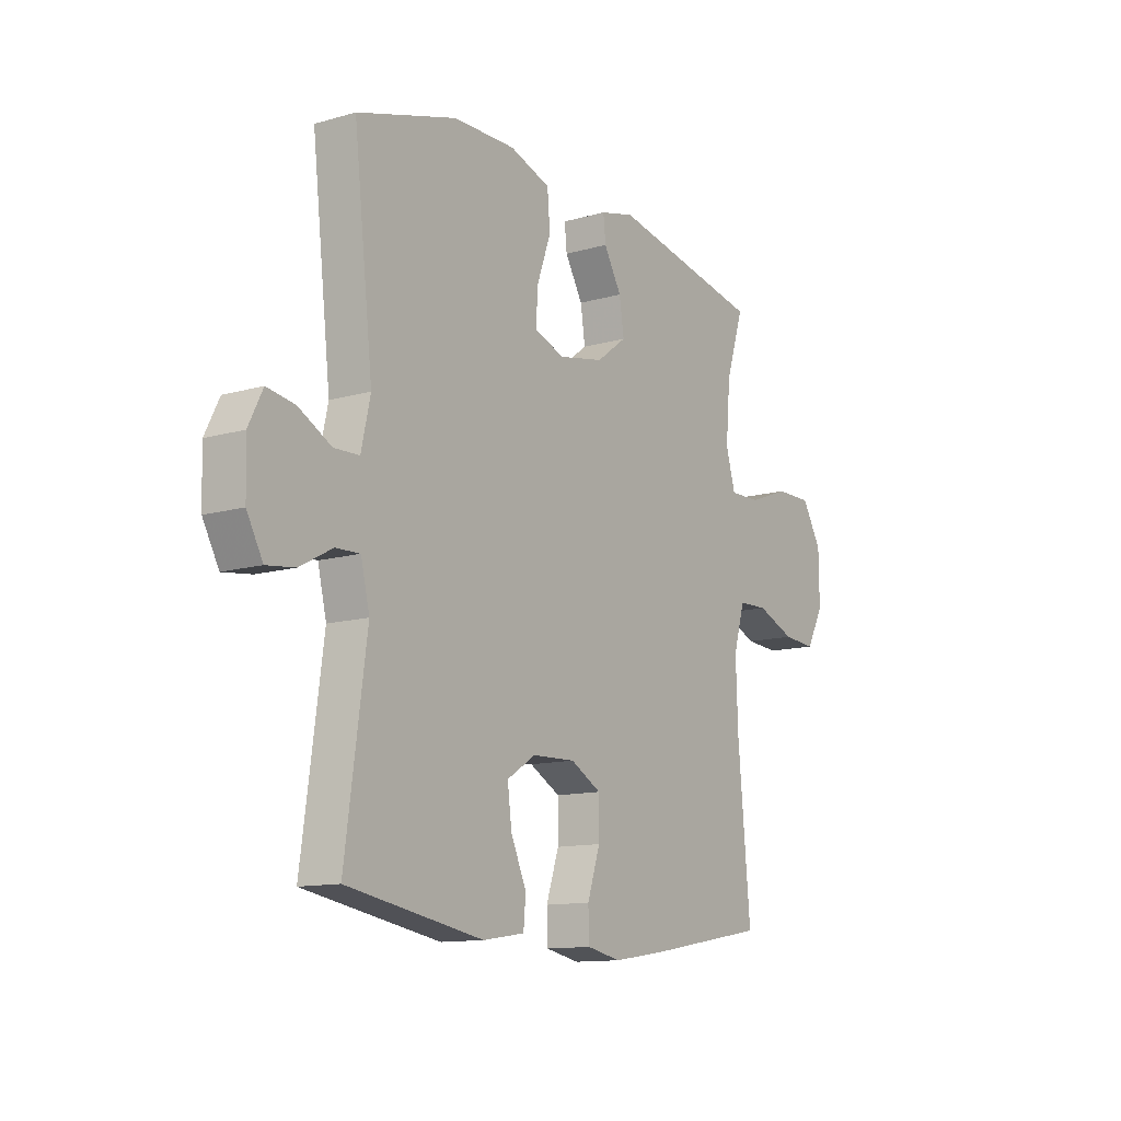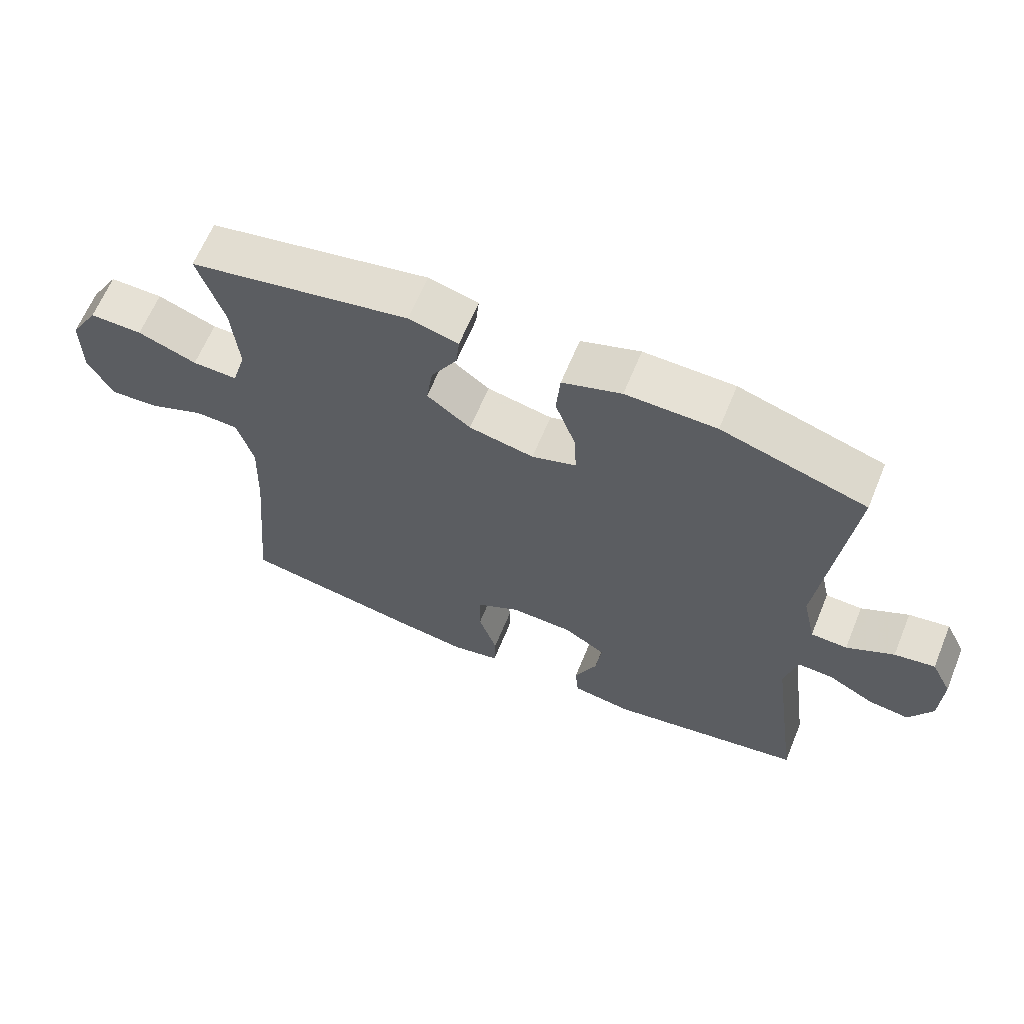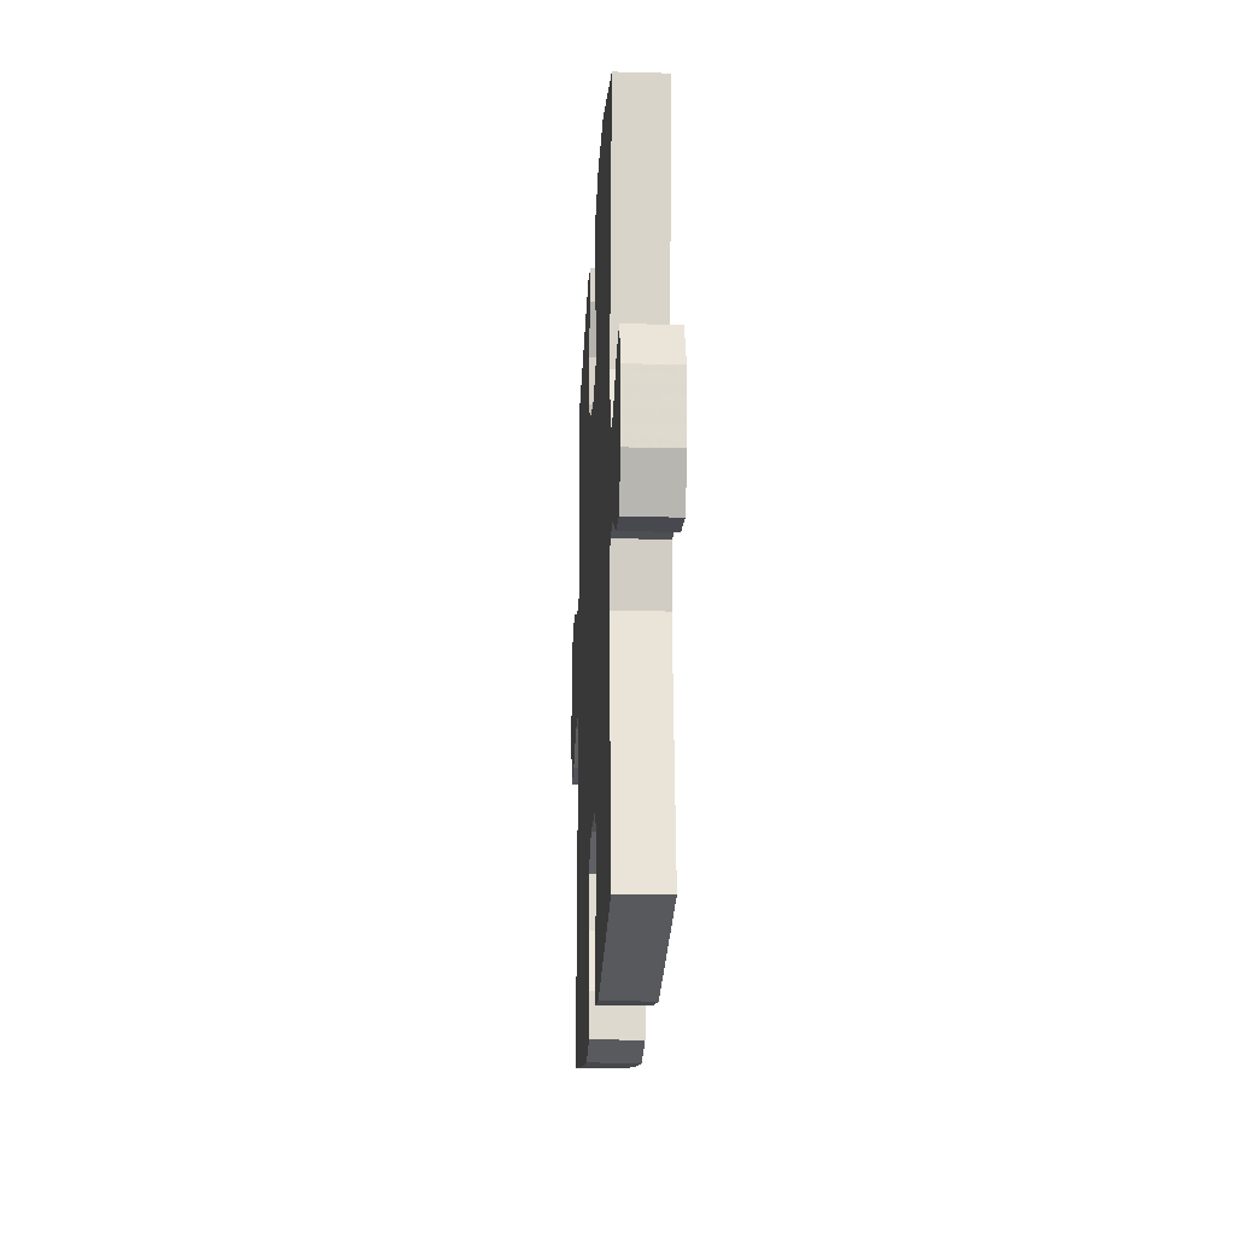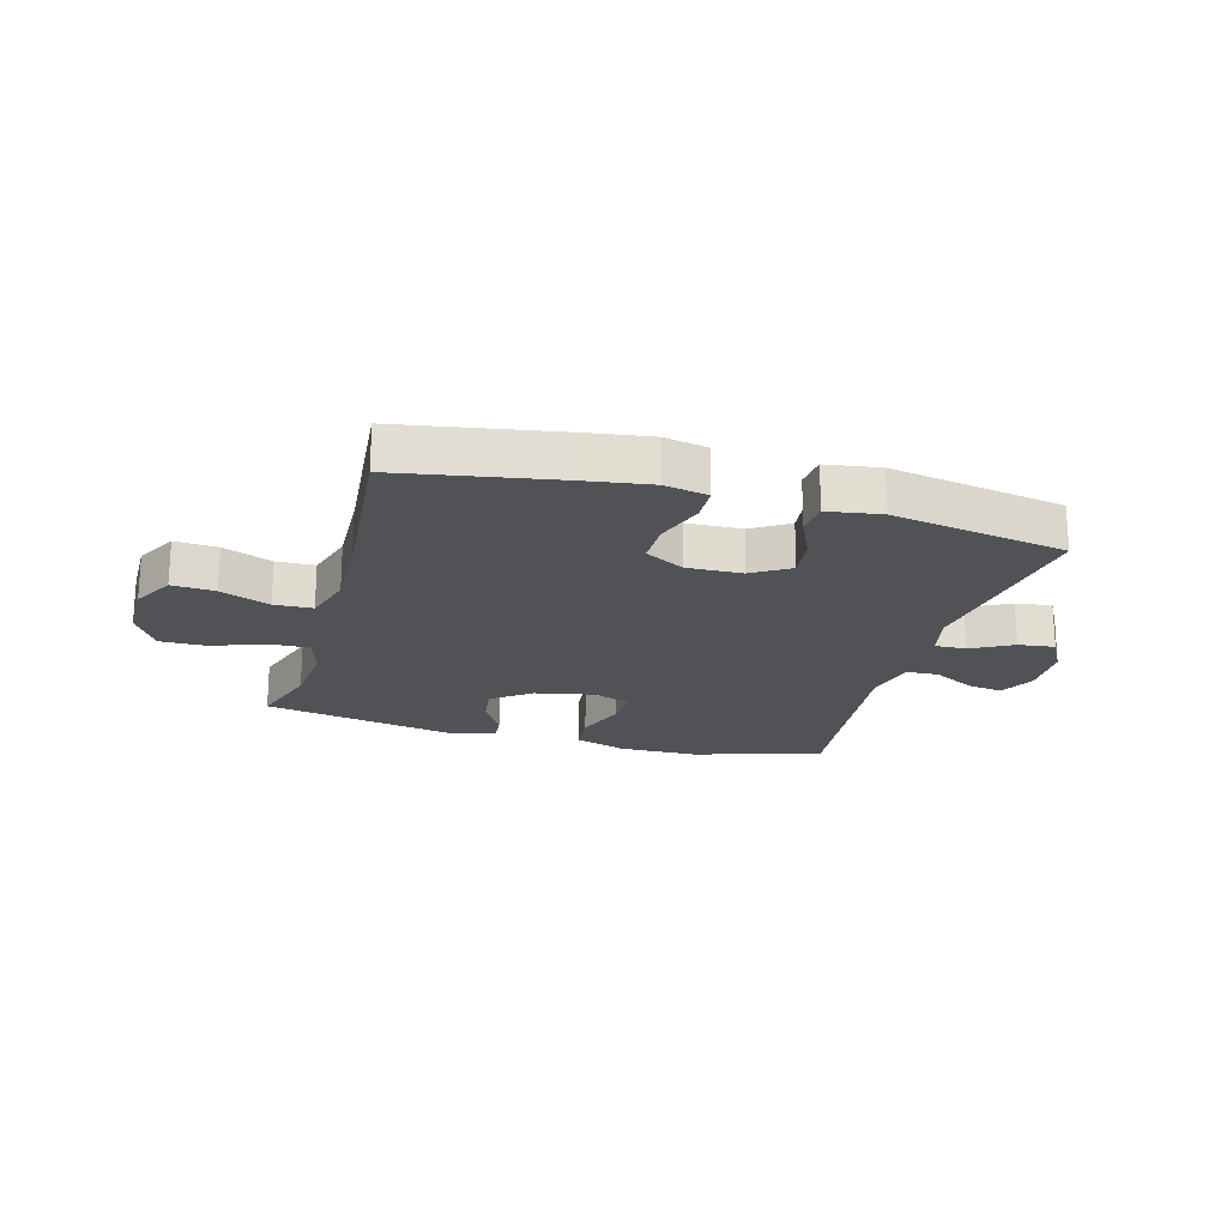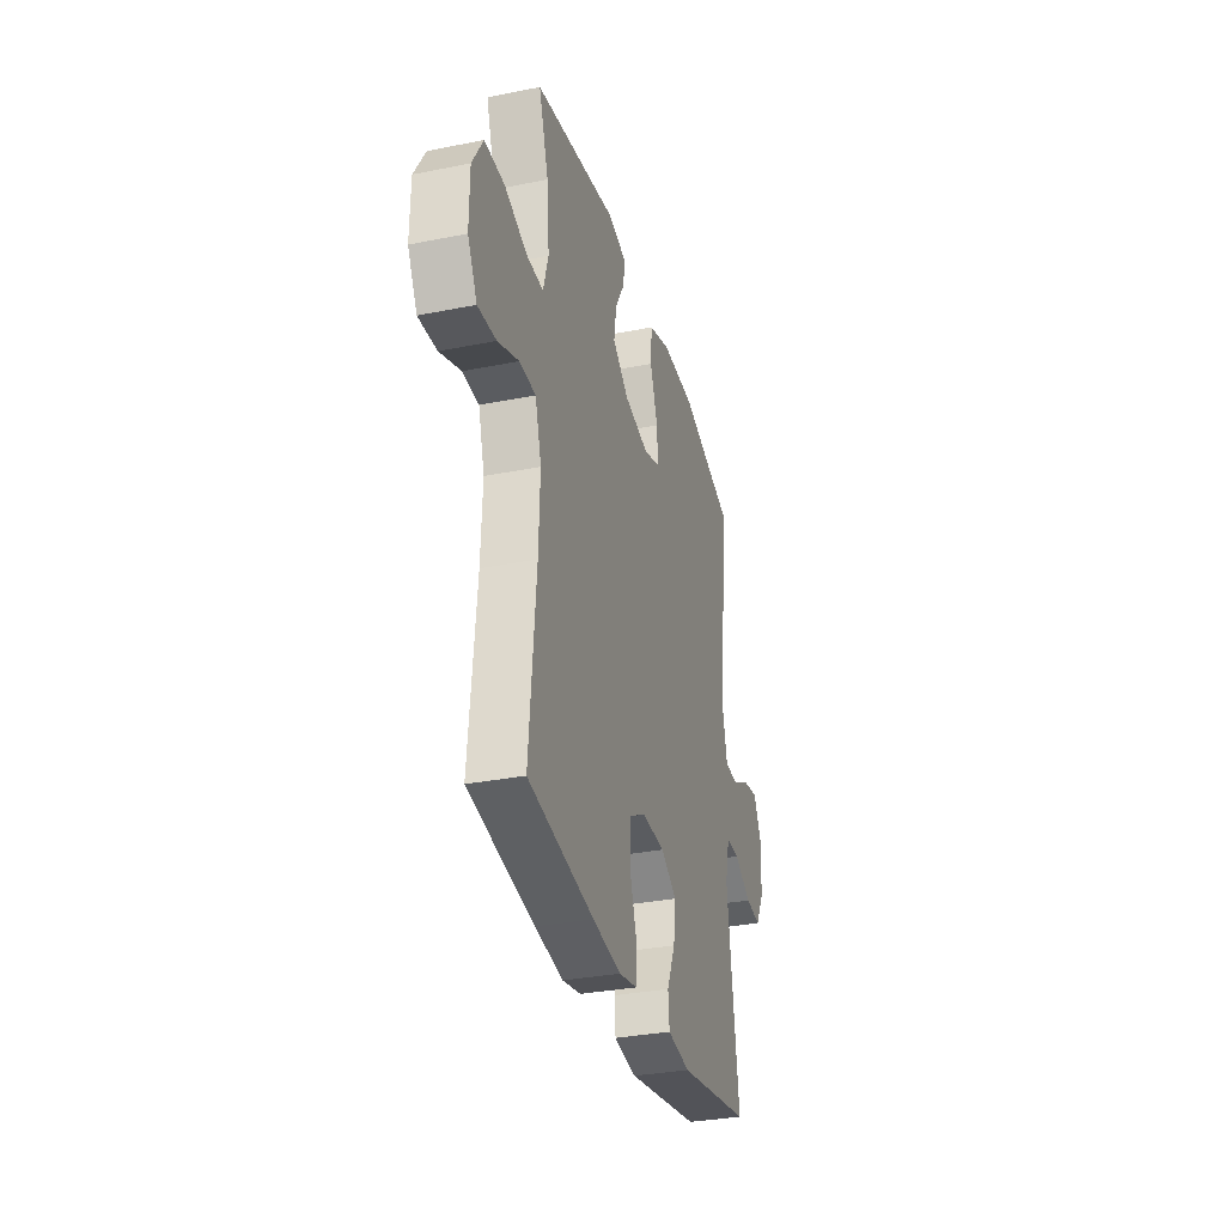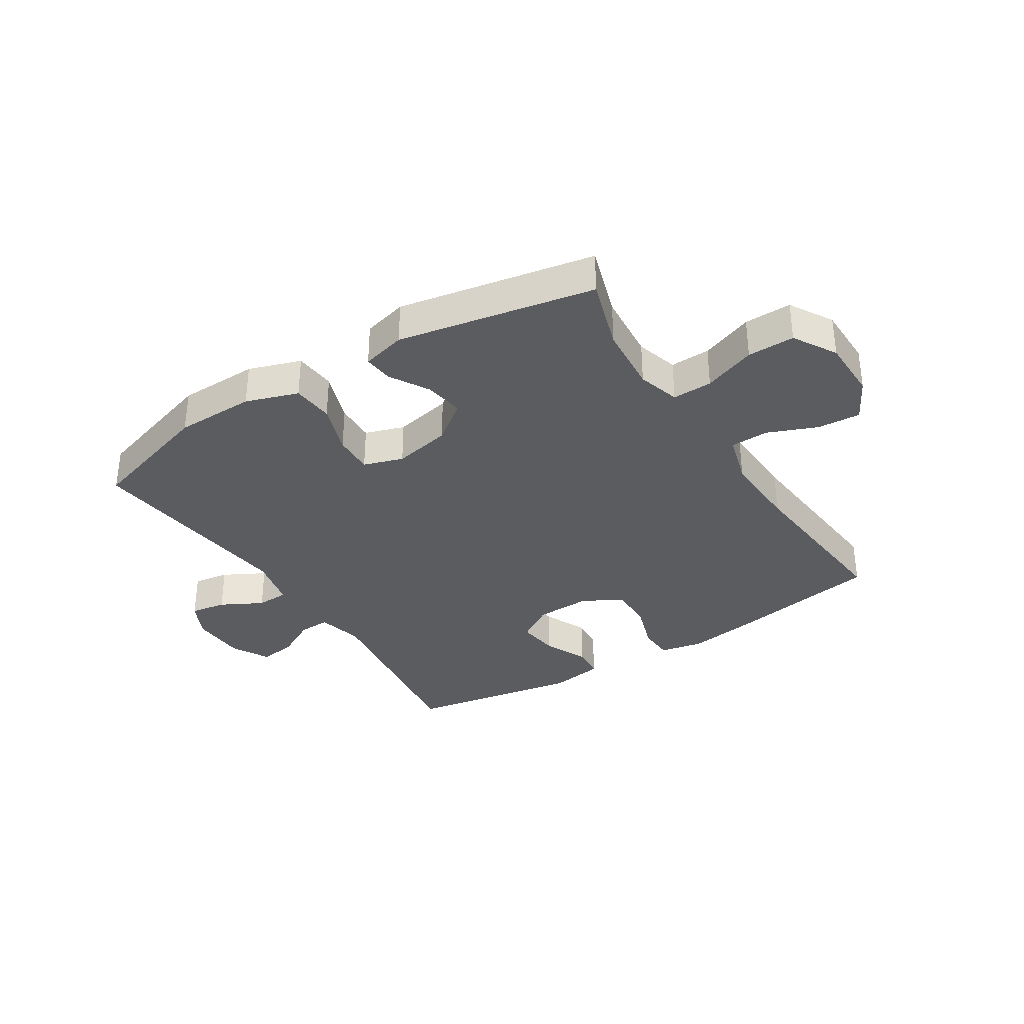
<metadata>
{"format":"obj","ext":"obj","renderer":"f3d","projection":"perspective","resolution":1024,"background":"white","views":[{"elev":-12.4,"azim":-56.0,"up":"+Z"},{"elev":64.2,"azim":-157.6,"up":"+Z"},{"elev":-19.9,"azim":-93.0,"up":"+Z"},{"elev":-20.8,"azim":164.3,"up":"+Y"},{"elev":-32.5,"azim":105.5,"up":"+Z"},{"elev":-34.2,"azim":32.4,"up":"+Y"}]}
</metadata>
<code>
v -0.5 0.07 0.5
v -0.282 0.07 0.567
v -0.146 0.07 0.569
v -0.057 0.07 0.539
v -0.051 0.07 0.468
v -0.082 0.07 0.381
v -0.085 0.07 0.313
v -0.018 0.07 0.291
v 0.08 0.07 0.311
v 0.146 0.07 0.361
v 0.136 0.07 0.428
v 0.097 0.07 0.495
v 0.092 0.07 0.545
v 0.167 0.07 0.564
v 0.5 0.07 0.5
v 0.461 0.07 0.378
v 0.451 0.07 0.262
v 0.472 0.07 0.19
v 0.54 0.07 0.192
v 0.629 0.07 0.225
v 0.709 0.07 0.226
v 0.752 0.07 0.153
v 0.753 0.07 0.049
v 0.715 0.07 -0.022
v 0.642 0.07 -0.017
v 0.558 0.07 0.017
v 0.493 0.07 0.015
v 0.468 0.07 -0.071
v 0.473 0.07 -0.204
v 0.5 0.07 -0.5
v 0.236 0.07 -0.546
v 0.122 0.07 -0.563
v 0.048 0.07 -0.548
v 0.046 0.07 -0.487
v 0.074 0.07 -0.403
v 0.074 0.07 -0.329
v 0.007 0.07 -0.292
v -0.087 0.07 -0.295
v -0.15 0.07 -0.335
v -0.141 0.07 -0.406
v -0.107 0.07 -0.482
v -0.112 0.07 -0.538
v -0.203 0.07 -0.552
v -0.5 0.07 -0.5
v -0.454 0.07 -0.163
v -0.473 0.07 -0.084
v -0.526 0.07 -0.086
v -0.596 0.07 -0.124
v -0.658 0.07 -0.132
v -0.693 0.07 -0.068
v -0.696 0.07 0.027
v -0.665 0.07 0.089
v -0.604 0.07 0.079
v -0.533 0.07 0.041
v -0.478 0.07 0.043
v -0.458 0.07 0.132
v -0.5 0 0.5
v -0.282 0 0.567
v -0.146 0 0.569
v -0.057 0 0.539
v -0.051 0 0.468
v -0.082 0 0.381
v -0.085 0 0.313
v -0.018 0 0.291
v 0.08 0 0.311
v 0.146 0 0.361
v 0.136 0 0.428
v 0.097 0 0.495
v 0.092 0 0.545
v 0.167 0 0.564
v 0.5 0 0.5
v 0.461 0 0.378
v 0.451 0 0.262
v 0.472 0 0.19
v 0.54 0 0.192
v 0.629 0 0.225
v 0.709 0 0.226
v 0.752 0 0.153
v 0.753 0 0.049
v 0.715 0 -0.022
v 0.642 0 -0.017
v 0.558 0 0.017
v 0.493 0 0.015
v 0.468 0 -0.071
v 0.473 0 -0.204
v 0.5 0 -0.5
v 0.236 0 -0.546
v 0.122 0 -0.563
v 0.048 0 -0.548
v 0.046 0 -0.487
v 0.074 0 -0.403
v 0.074 0 -0.329
v 0.007 0 -0.292
v -0.087 0 -0.295
v -0.15 0 -0.335
v -0.141 0 -0.406
v -0.107 0 -0.482
v -0.112 0 -0.538
v -0.203 0 -0.552
v -0.5 0 -0.5
v -0.454 0 -0.163
v -0.473 0 -0.084
v -0.526 0 -0.086
v -0.596 0 -0.124
v -0.658 0 -0.132
v -0.693 0 -0.068
v -0.696 0 0.027
v -0.665 0 0.089
v -0.604 0 0.079
v -0.533 0 0.041
v -0.478 0 0.043
v -0.458 0 0.132
f 52 53 54
f 51 52 54
f 50 51 54
f 49 50 54
f 48 49 54
f 47 48 54
f 46 47 54 55
f 45 46 55 56
f 43 44 45
f 42 43 45
f 41 42 45
f 40 41 45
f 39 40 45 56
f 33 34 35
f 32 33 35
f 31 32 35
f 30 31 35
f 29 30 35
f 28 29 35 36
f 27 28 36 37
f 24 25 26
f 23 24 26
f 22 23 26
f 21 22 26
f 20 21 26
f 19 20 26
f 18 19 26 27
f 27 37 38
f 18 27 38
f 17 18 38
f 14 15 16
f 13 14 16
f 12 13 16
f 11 12 16
f 10 11 16 17
f 4 5 6
f 3 4 6
f 2 3 6
f 1 2 6
f 56 1 6
f 56 6 7
f 39 56 7 8
f 17 38 39
f 10 17 39
f 9 10 39
f 8 9 39
f 110 109 108
f 110 108 107
f 110 107 106
f 110 106 105
f 110 105 104
f 110 104 103
f 111 110 103 102
f 112 111 102 101
f 101 100 99
f 101 99 98
f 101 98 97
f 101 97 96
f 112 101 96 95
f 91 90 89
f 91 89 88
f 91 88 87
f 91 87 86
f 91 86 85
f 92 91 85 84
f 93 92 84 83
f 82 81 80
f 82 80 79
f 82 79 78
f 82 78 77
f 82 77 76
f 82 76 75
f 83 82 75 74
f 94 93 83
f 94 83 74
f 94 74 73
f 72 71 70
f 72 70 69
f 72 69 68
f 72 68 67
f 73 72 67 66
f 62 61 60
f 62 60 59
f 62 59 58
f 62 58 57
f 62 57 112
f 63 62 112
f 64 63 112 95
f 95 94 73
f 95 73 66
f 95 66 65
f 95 65 64
f 1 57 58 2
f 2 58 59 3
f 3 59 60 4
f 4 60 61 5
f 5 61 62 6
f 6 62 63 7
f 7 63 64 8
f 8 64 65 9
f 9 65 66 10
f 10 66 67 11
f 11 67 68 12
f 12 68 69 13
f 13 69 70 14
f 14 70 71 15
f 15 71 72 16
f 16 72 73 17
f 17 73 74 18
f 18 74 75 19
f 19 75 76 20
f 20 76 77 21
f 21 77 78 22
f 22 78 79 23
f 23 79 80 24
f 24 80 81 25
f 25 81 82 26
f 26 82 83 27
f 27 83 84 28
f 28 84 85 29
f 29 85 86 30
f 30 86 87 31
f 31 87 88 32
f 32 88 89 33
f 33 89 90 34
f 34 90 91 35
f 35 91 92 36
f 36 92 93 37
f 37 93 94 38
f 38 94 95 39
f 39 95 96 40
f 40 96 97 41
f 41 97 98 42
f 42 98 99 43
f 43 99 100 44
f 44 100 101 45
f 45 101 102 46
f 46 102 103 47
f 47 103 104 48
f 48 104 105 49
f 49 105 106 50
f 50 106 107 51
f 51 107 108 52
f 52 108 109 53
f 53 109 110 54
f 54 110 111 55
f 55 111 112 56
f 56 112 57 1

</code>
